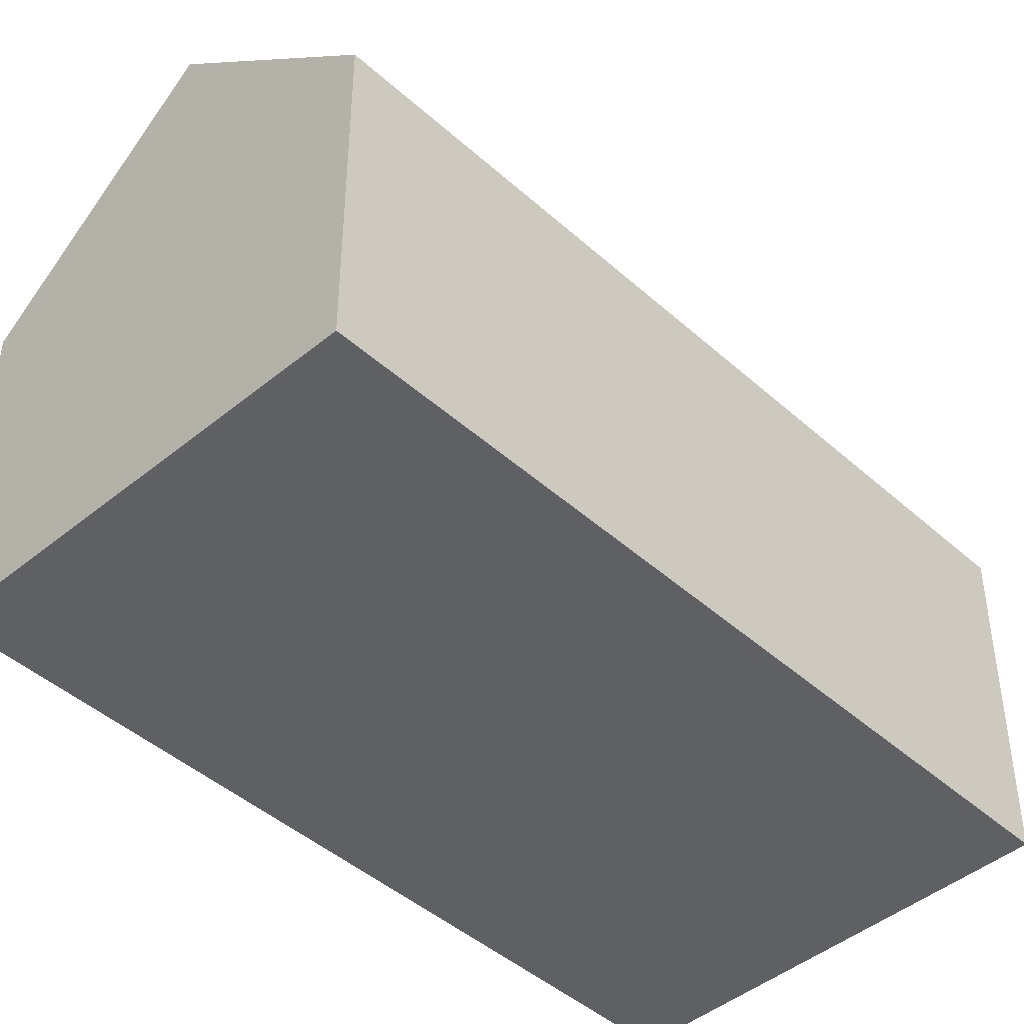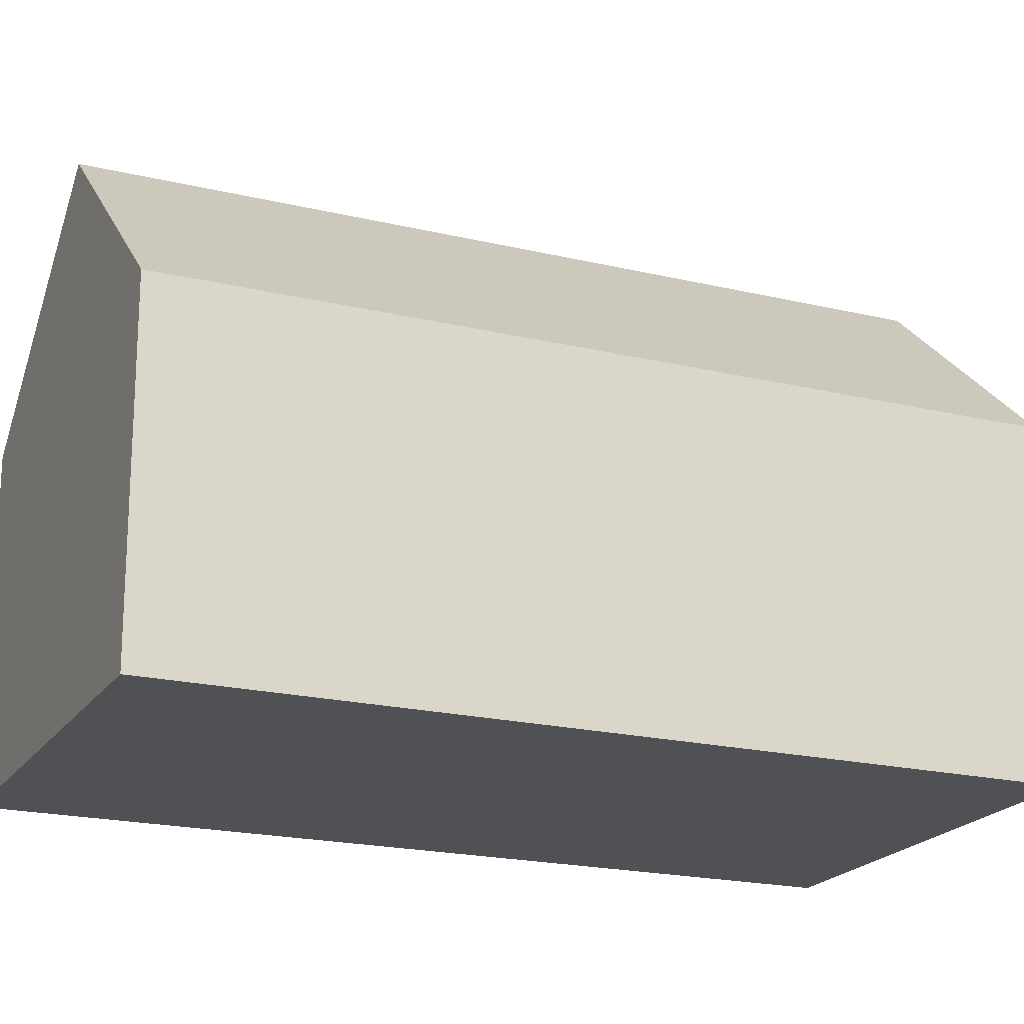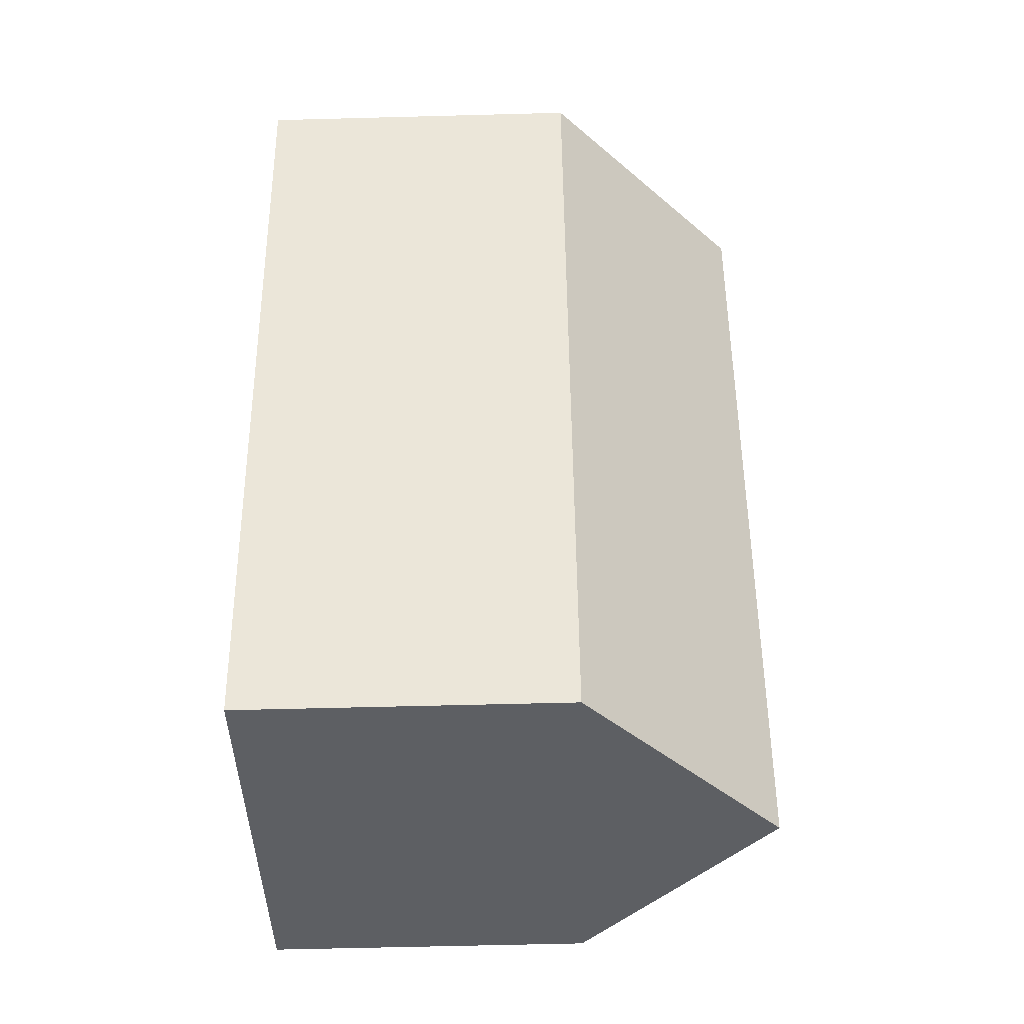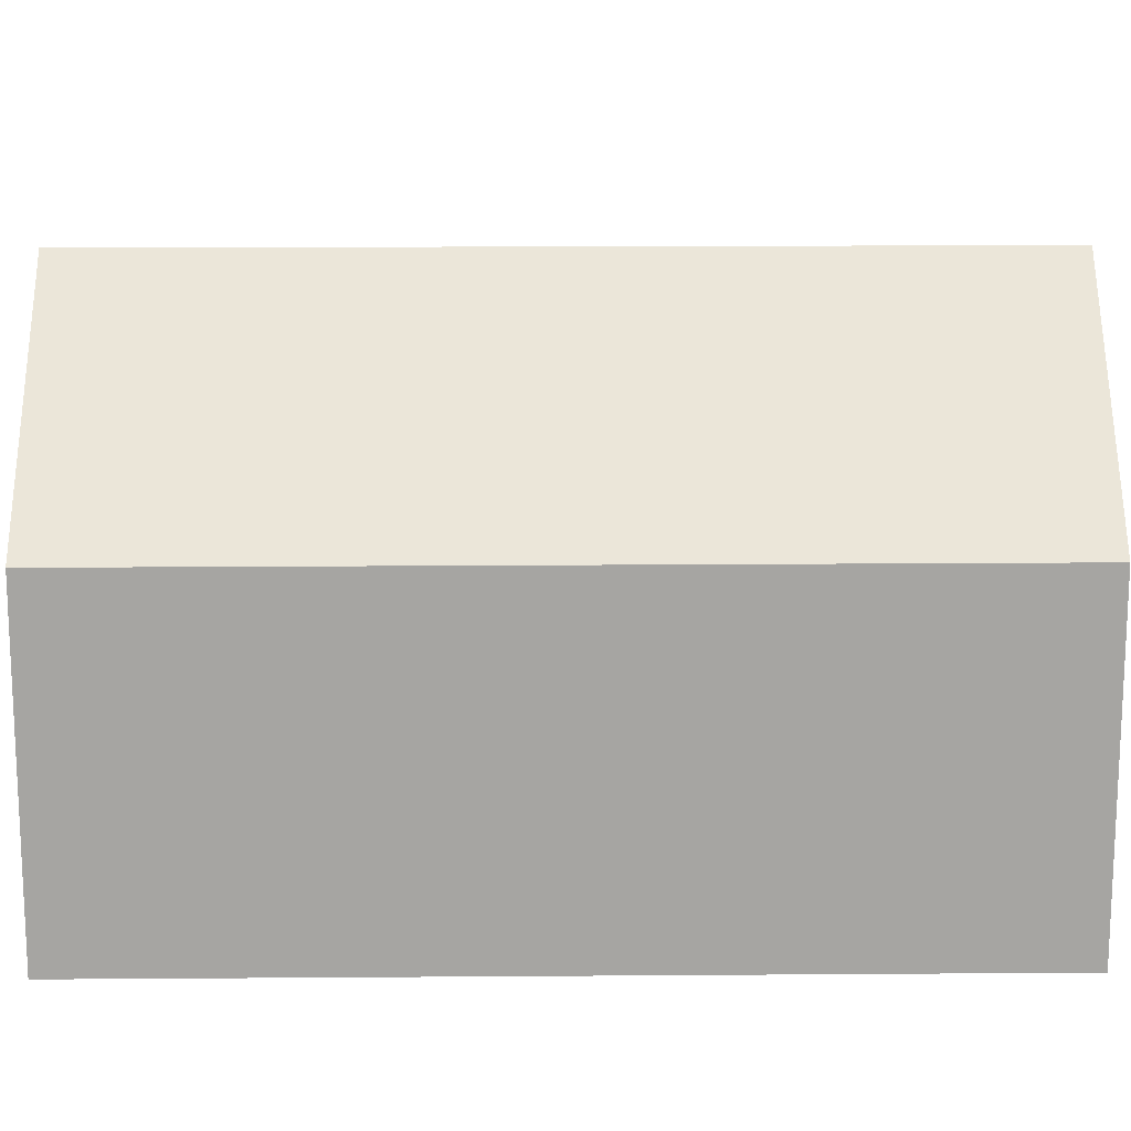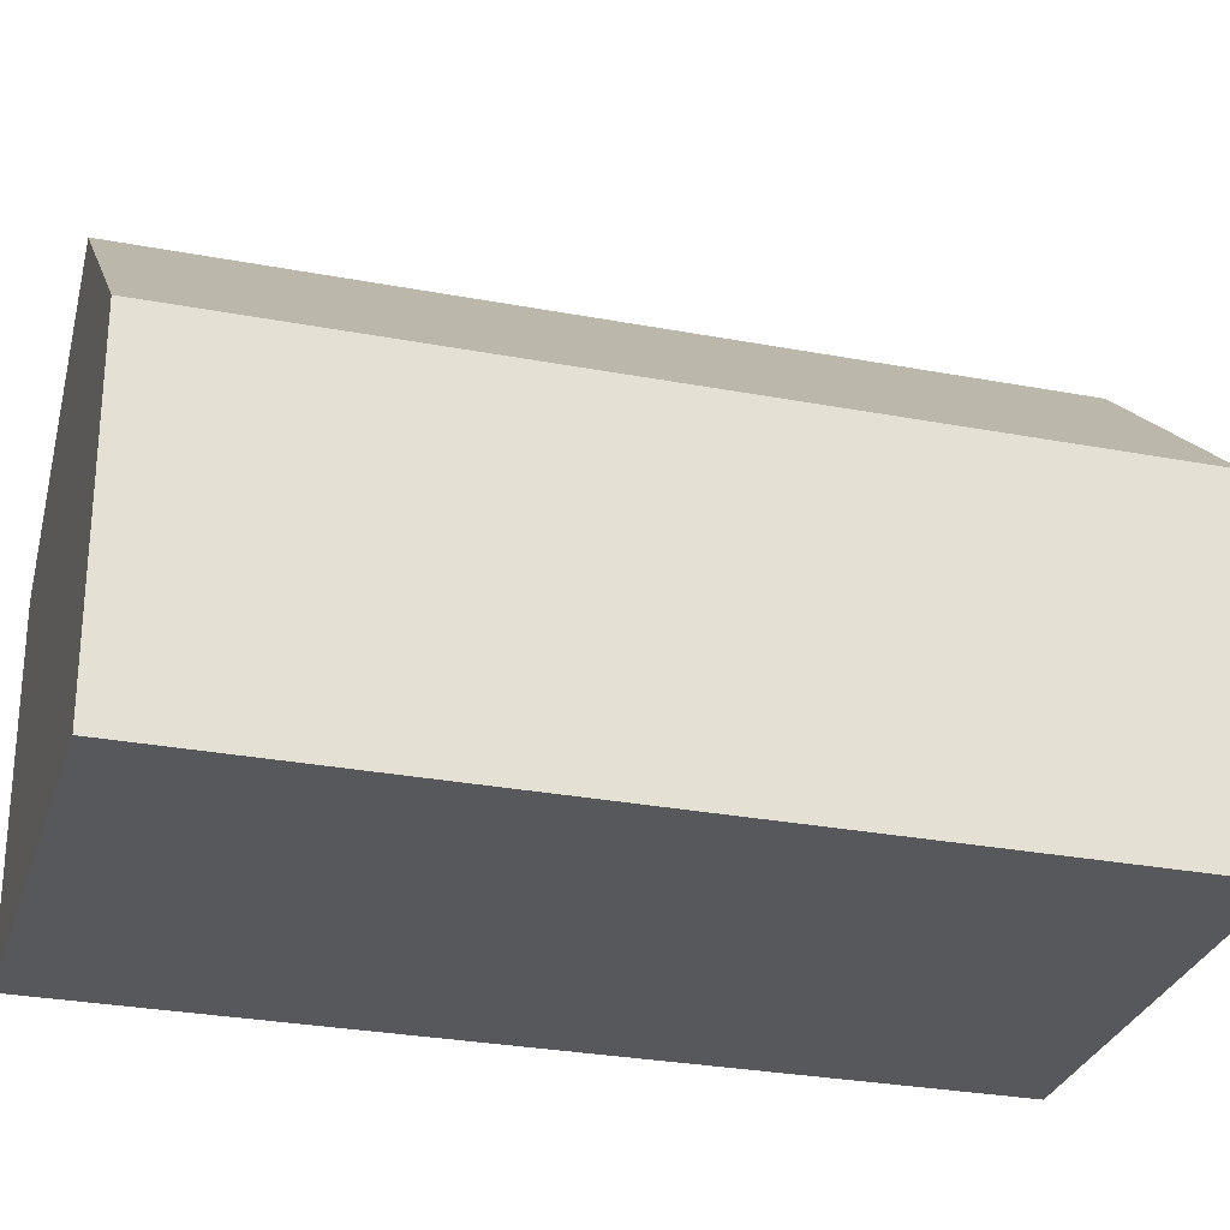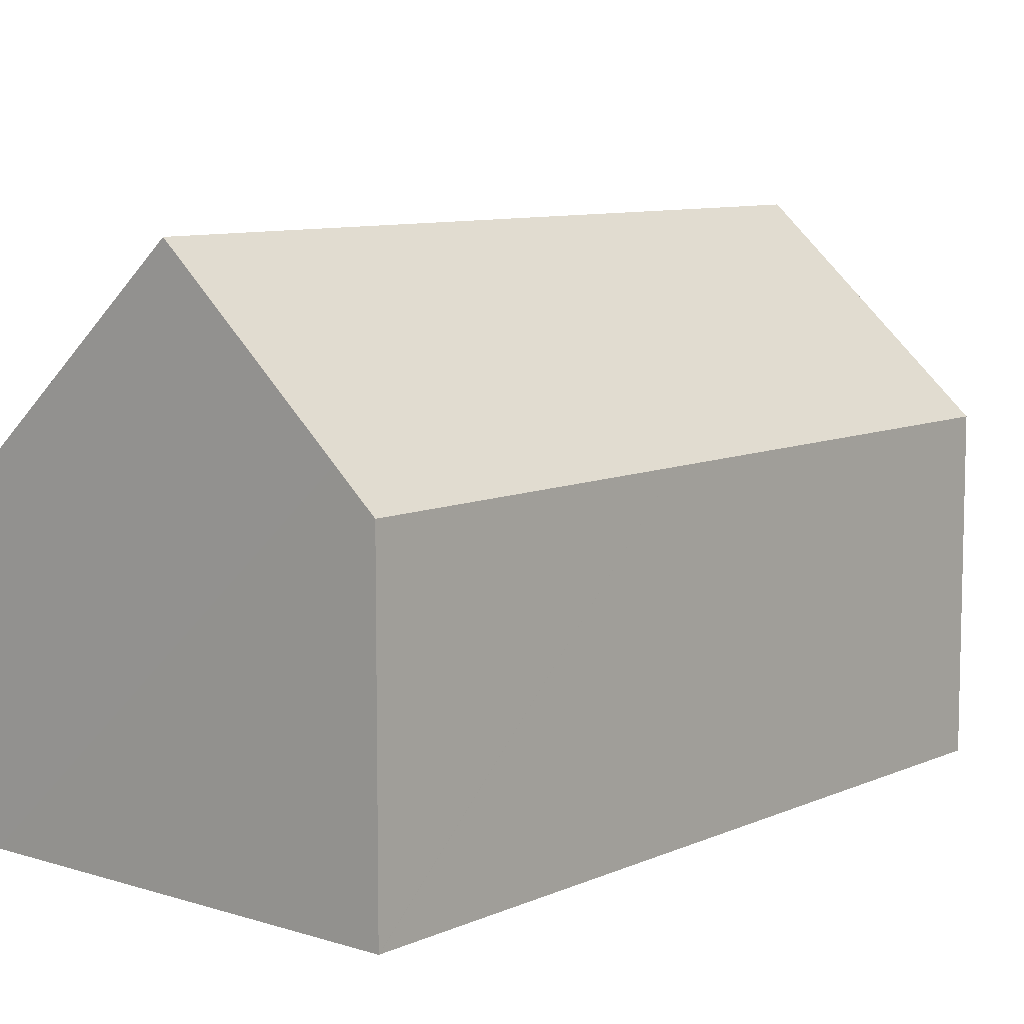
<metadata>
{"format":"obj","ext":"obj","renderer":"f3d","projection":"perspective","resolution":1024,"background":"white","views":[{"elev":-44.3,"azim":61.6,"up":"+Y"},{"elev":-20.0,"azim":84.0,"up":"+Y"},{"elev":-57.5,"azim":91.6,"up":"+Z"},{"elev":16.4,"azim":107.0,"up":"+Y"},{"elev":-28.4,"azim":91.9,"up":"+Y"},{"elev":8.7,"azim":-122.2,"up":"+Y"}]}
</metadata>
<code>
v  10.88 8.41 -3.349
v  11.96 13.43 18.56
v  17.39 8.402 16.81
v  5.443 13.43 -1.675
v  0.004 8.405 0.012
v  0.998 9.327 -0.307
v  0 8.405 5.147e-16
v  2.868 8.405 8.903
v  3.446 8.406 10.7
v  6.54 8.405 20.3
v  0 0 0
v  0.004 -7.348e-19 0.012
v  2.868 -5.452e-16 8.903
v  3.446 -6.549e-16 10.7
v  6.54 -1.243e-15 20.3
v  17.39 -1.03e-15 16.81
v  11.96 -1.136e-15 18.56
v  10.88 2.051e-16 -3.349
v  5.443 1.026e-16 -1.675
v  0.998 1.88e-17 -0.307
g defaultobject
f 1 2 3
f 2 1 4
f 5 6 7
f 6 5 8
f 6 8 4
f 4 8 2
f 2 8 9
f 2 9 10
f 11 5 7
f 5 11 8
f 8 11 12
f 8 12 13
f 8 13 9
f 9 13 10
f 10 13 14
f 10 14 15
f 10 3 2
f 3 10 15
f 3 15 16
f 16 15 17
f 3 18 1
f 18 3 16
f 18 4 1
f 4 18 6
f 6 18 19
f 6 19 7
f 7 19 11
f 11 19 20
f 17 18 16
f 18 17 15
f 18 15 14
f 18 14 13
f 18 13 12
f 18 12 19
f 19 12 20
f 20 12 11

</code>
